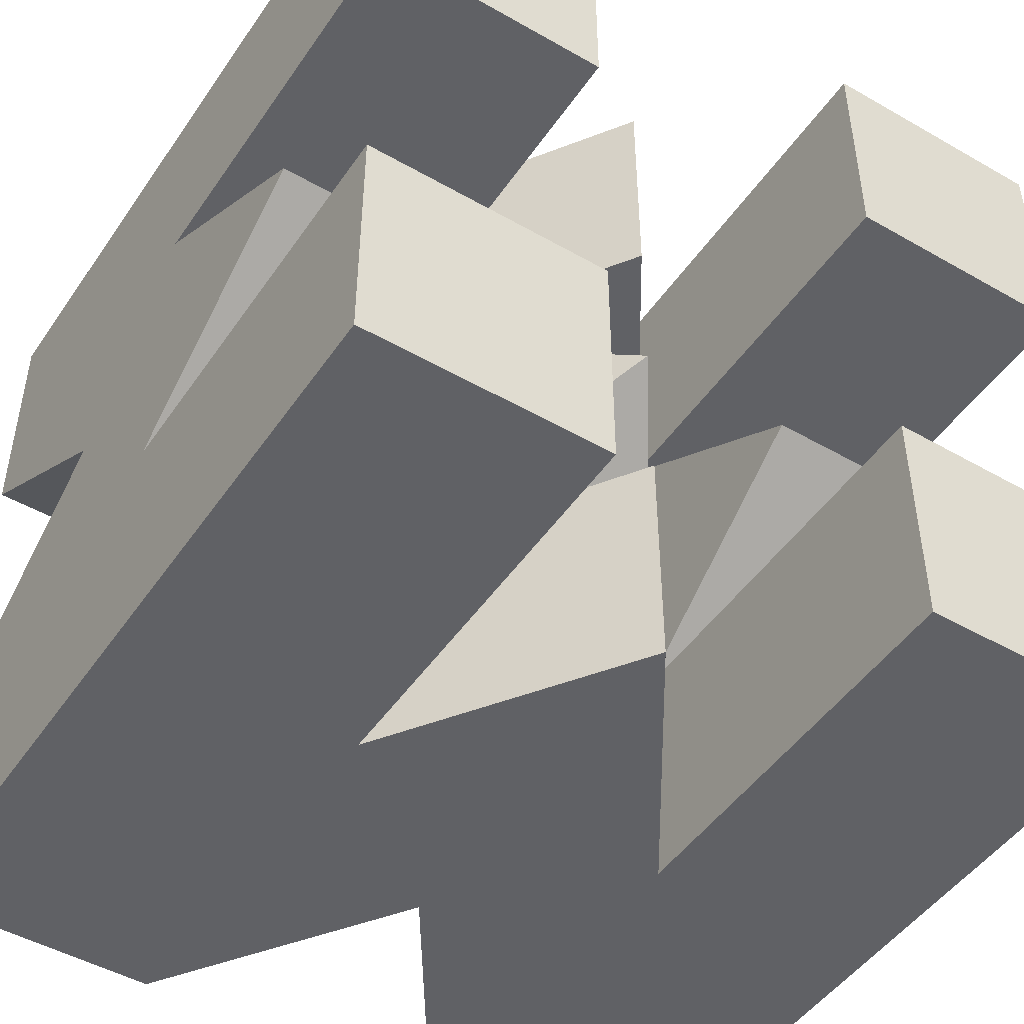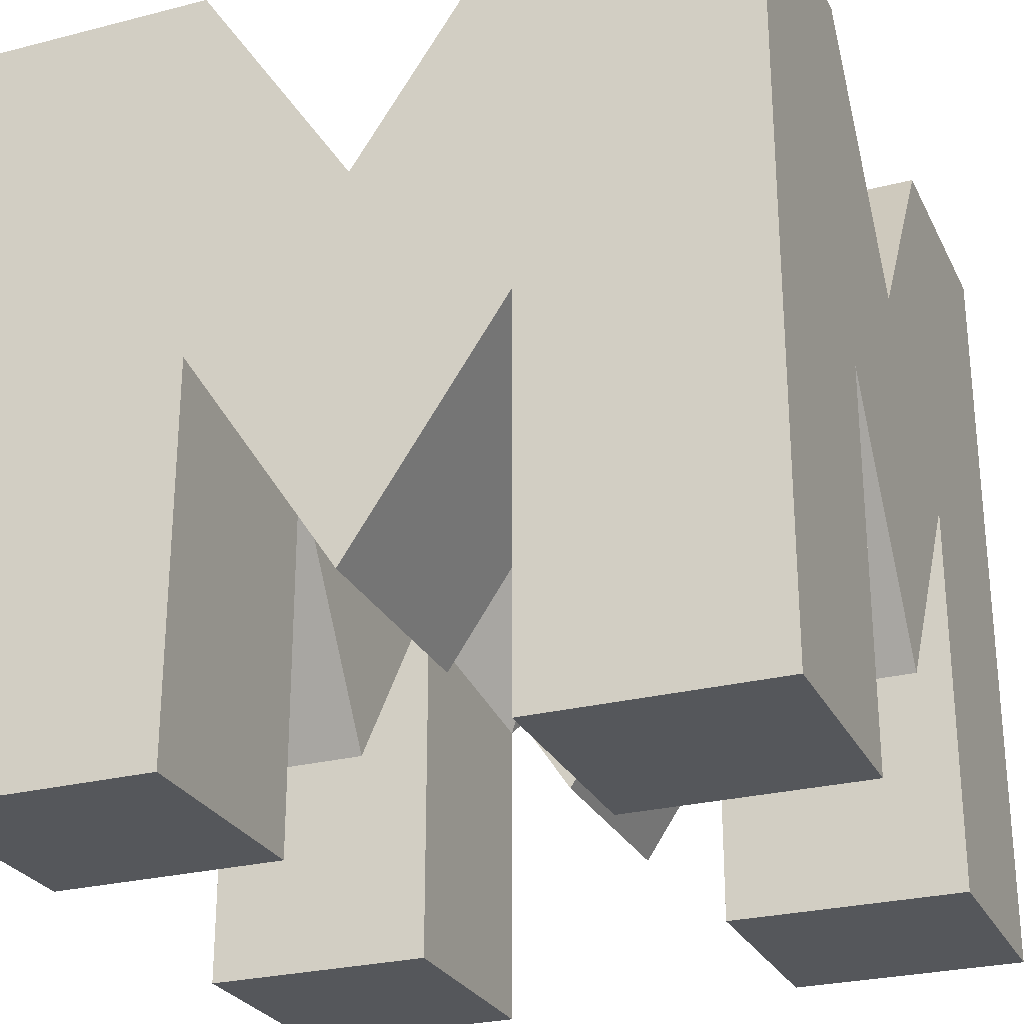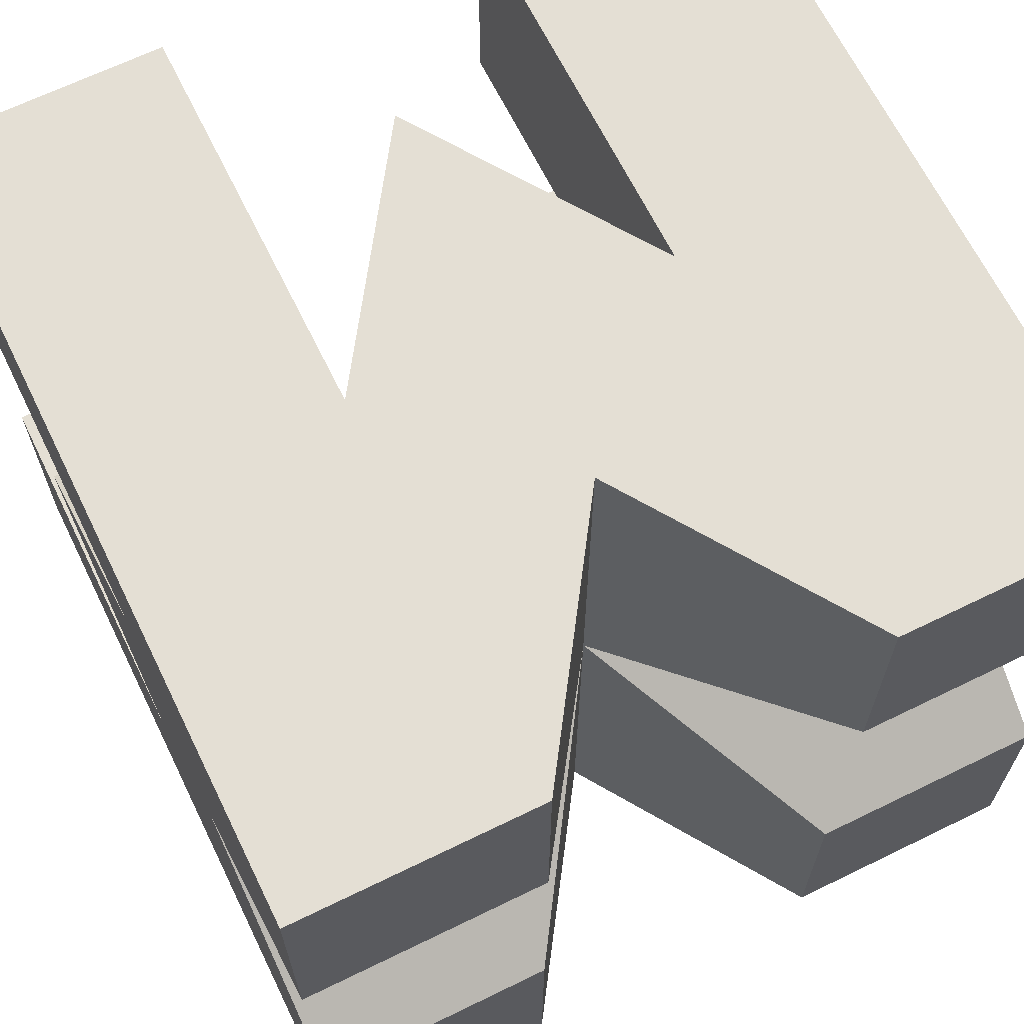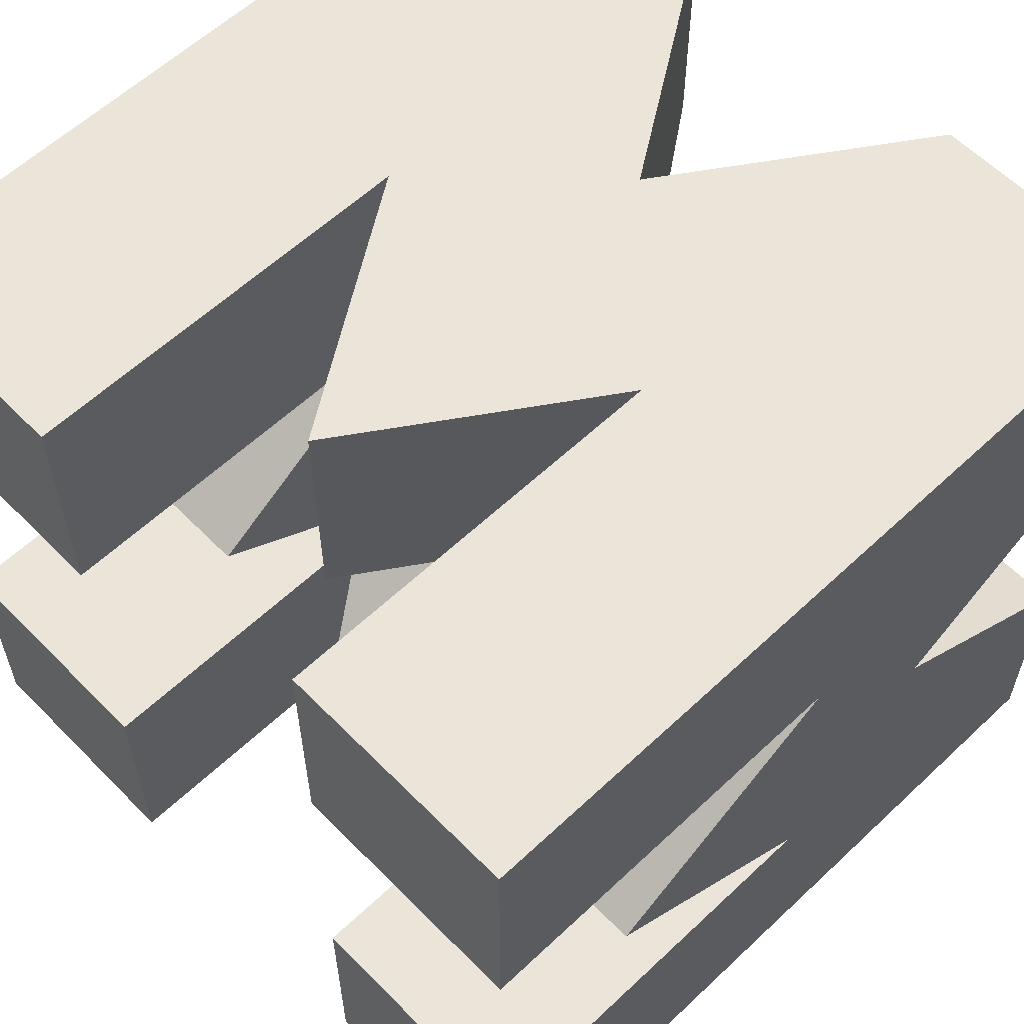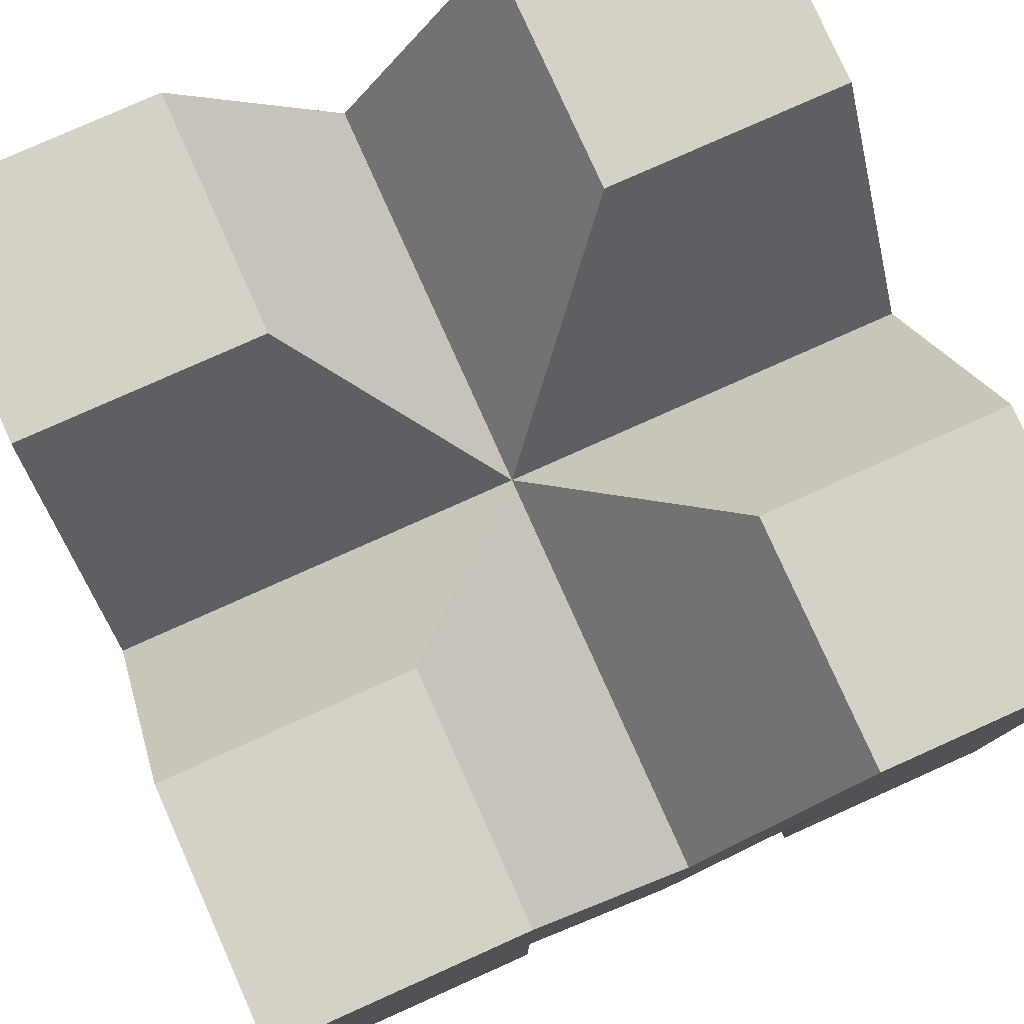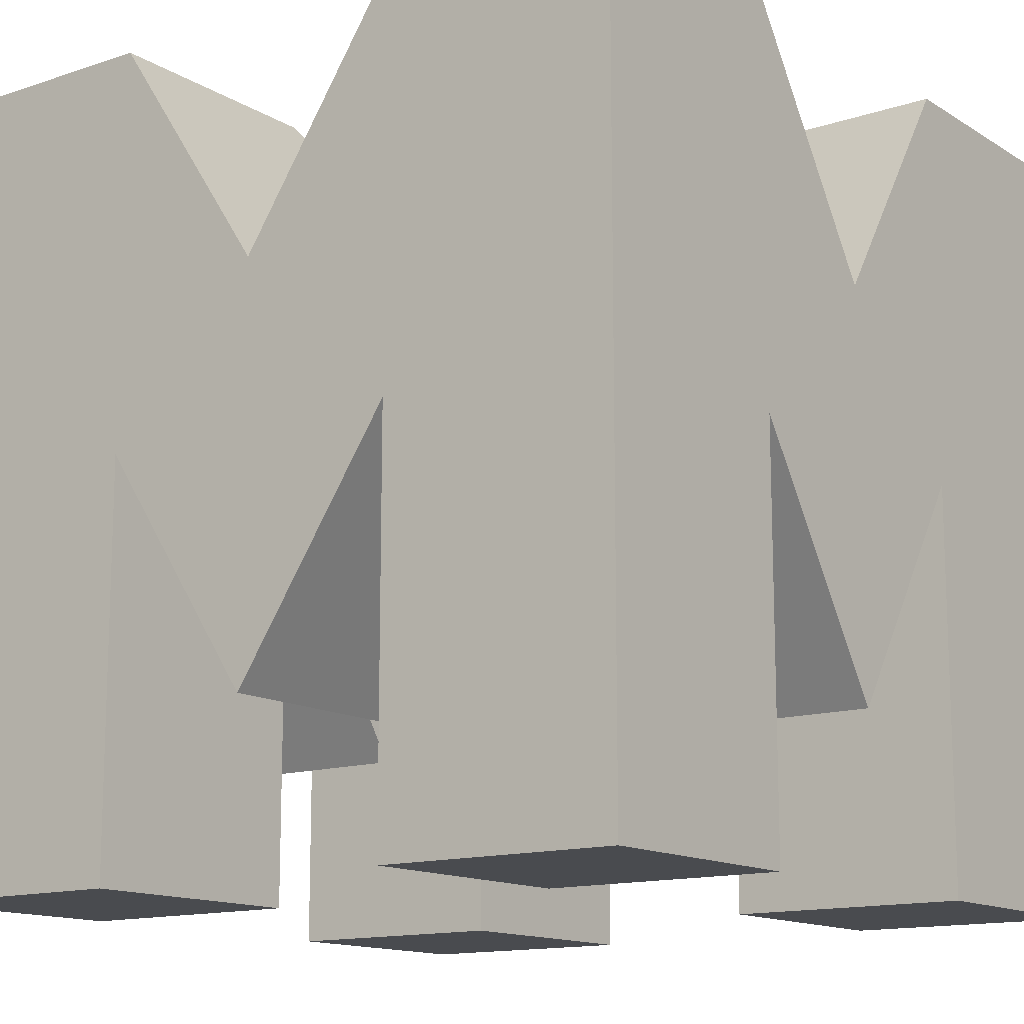
<metadata>
{"format":"obj","ext":"obj","renderer":"f3d","projection":"perspective","resolution":1024,"background":"white","views":[{"elev":-47.9,"azim":147.2,"up":"+Y"},{"elev":-26.7,"azim":-158.2,"up":"+Z"},{"elev":66.3,"azim":-26.1,"up":"+Y"},{"elev":59.4,"azim":-134.0,"up":"+Y"},{"elev":79.1,"azim":-24.1,"up":"+Z"},{"elev":-13.7,"azim":36.7,"up":"+Z"}]}
</metadata>
<code>
o obj1
v 63.03 50 20
v 83.03 70 50
v 83.03 30 50
v 63.03 30 20
v 63.03 1e-06 20
v 83.03 1e-06 50
v 43.03 70 50
v 43.03 30 50
v 43.03 1e-06 50
v 43.03 100 50
v 63.03 100 20
v 63.03 70 20
v 83.03 30 1e-06
v 83.03 1e-06 1e-06
v 83.03 50 20
v 43.03 50 20
v 43.03 30 1e-06
v 43.03 1e-06 1e-06
v 43.03 100 1e-06
v 43.03 70 1e-06
v 83.03 100 50
v 83.03 100 1e-06
v 83.03 70 1e-06
v 63.03 50 70
v 63.03 1e-06 70
v 83.03 30 100
v 83.03 1e-06 100
v 83.03 100 100
v 63.03 100 70
v 83.03 70 100
v 43.03 30 100
v 43.03 1e-06 100
v 43.03 100 100
v 43.03 70 100
v 13.03 70 1e-06
v 13.03 100 1e-06
v 13.03 70 50
v 13.03 50 20
v 113 70 50
v 113 50 20
v 13.03 30 50
v 13.03 30 1e-06
v 13.03 1e-06 1e-06
v 113 100 1e-06
v 13.03 100 100
v 113 100 100
v 13.03 70 100
v 113 70 100
v 13.03 50 70
v 113 50 70
v 113 30 100
v 13.03 30 100
v 13.03 1e-06 100
v 113 1e-06 100
v 113 30 50
v 113 1e-06 1e-06
v 113 30 1e-06
v 113 70 1e-06
f 1 2 3
f 4 3 5
f 3 6 5
f 7 1 8
f 8 4 9
f 4 5 9
f 10 11 7
f 11 12 7
f 3 13 6
f 13 14 6
f 2 15 3
f 16 7 8
f 17 8 18
f 8 9 18
f 19 10 20
f 10 7 20
f 21 22 2
f 22 23 2
f 11 21 12
f 21 2 12
f 24 25 26
f 25 27 26
f 28 29 30
f 29 24 30
f 24 31 25
f 31 32 25
f 33 34 29
f 34 24 29
f 20 35 19
f 35 36 19
f 12 2 7
f 20 7 35
f 7 37 35
f 16 38 7
f 38 37 7
f 2 1 7
f 2 39 15
f 39 40 15
f 8 41 16
f 41 38 16
f 1 3 8
f 8 17 41
f 17 42 41
f 3 4 8
f 18 43 17
f 43 42 17
f 22 21 44
f 11 10 21
f 19 36 10
f 36 45 10
f 45 33 10
f 33 29 10
f 10 29 21
f 29 28 21
f 28 46 21
f 44 21 46
f 33 45 34
f 45 47 34
f 30 48 28
f 48 46 28
f 24 34 49
f 34 47 49
f 24 50 30
f 50 48 30
f 24 26 50
f 26 51 50
f 31 52 32
f 52 53 32
f 27 54 26
f 54 51 26
f 53 52 41
f 53 41 43
f 47 37 49
f 47 45 37
f 45 36 37
f 36 35 37
f 38 41 37
f 41 42 43
f 52 49 41
f 41 49 37
f 46 48 39
f 46 39 44
f 51 55 50
f 51 54 55
f 54 56 55
f 56 57 55
f 40 39 55
f 39 58 44
f 48 50 39
f 39 50 55
f 22 44 23
f 44 58 23
f 13 57 14
f 57 56 14
f 2 23 39
f 23 58 39
f 13 3 57
f 3 55 57
f 24 49 31
f 49 52 31
f 15 40 3
f 40 55 3
f 14 56 6
f 56 54 6
f 54 27 6
f 27 25 6
f 6 25 9
f 6 9 5
f 25 32 9
f 32 53 9
f 18 9 43
f 43 9 53

</code>
